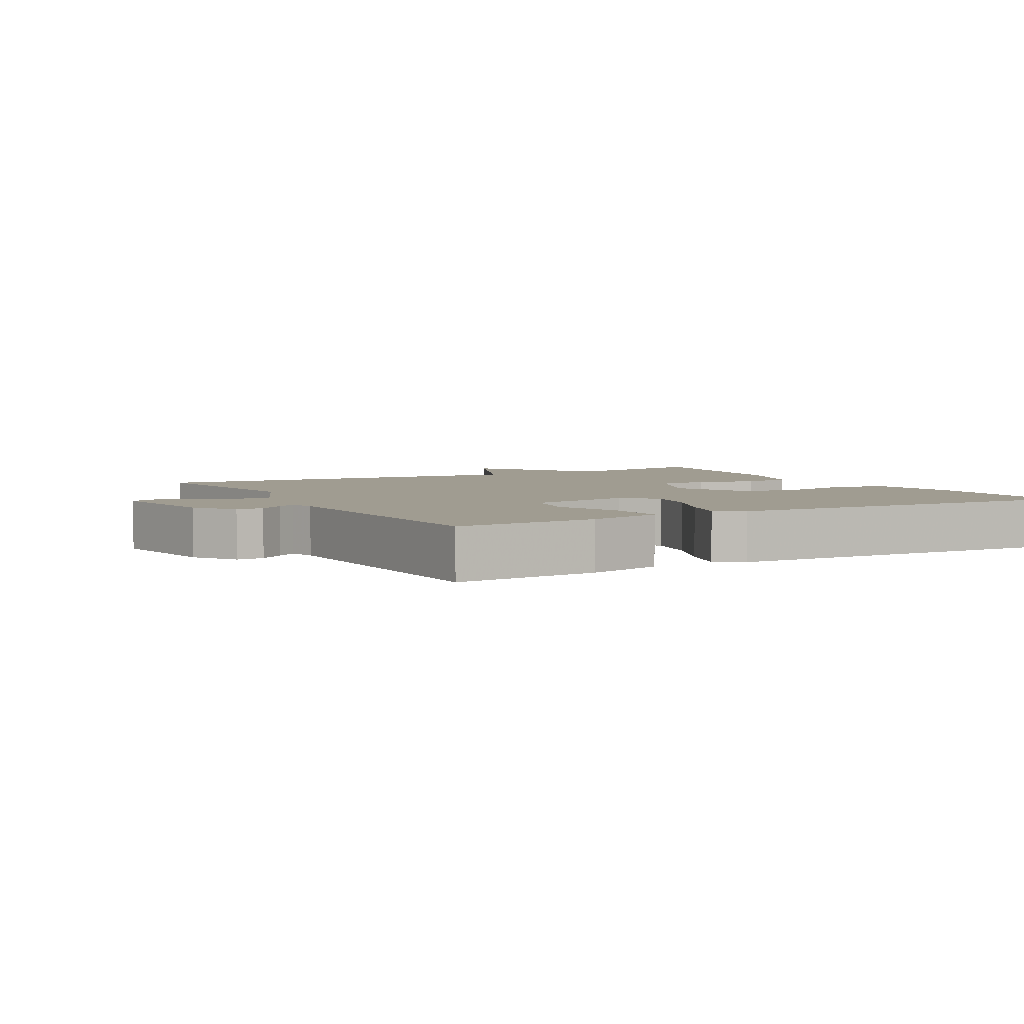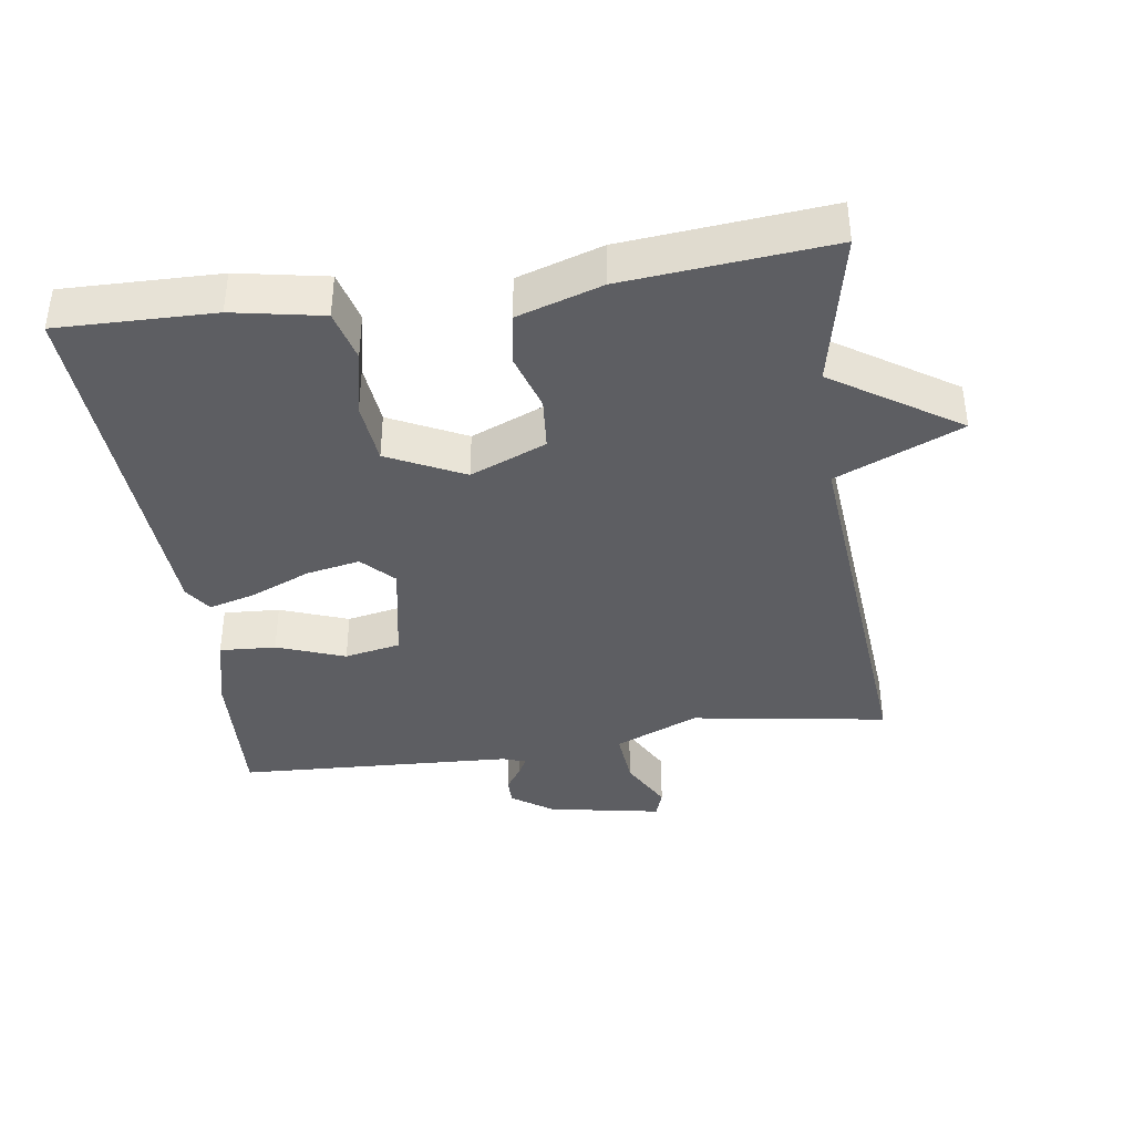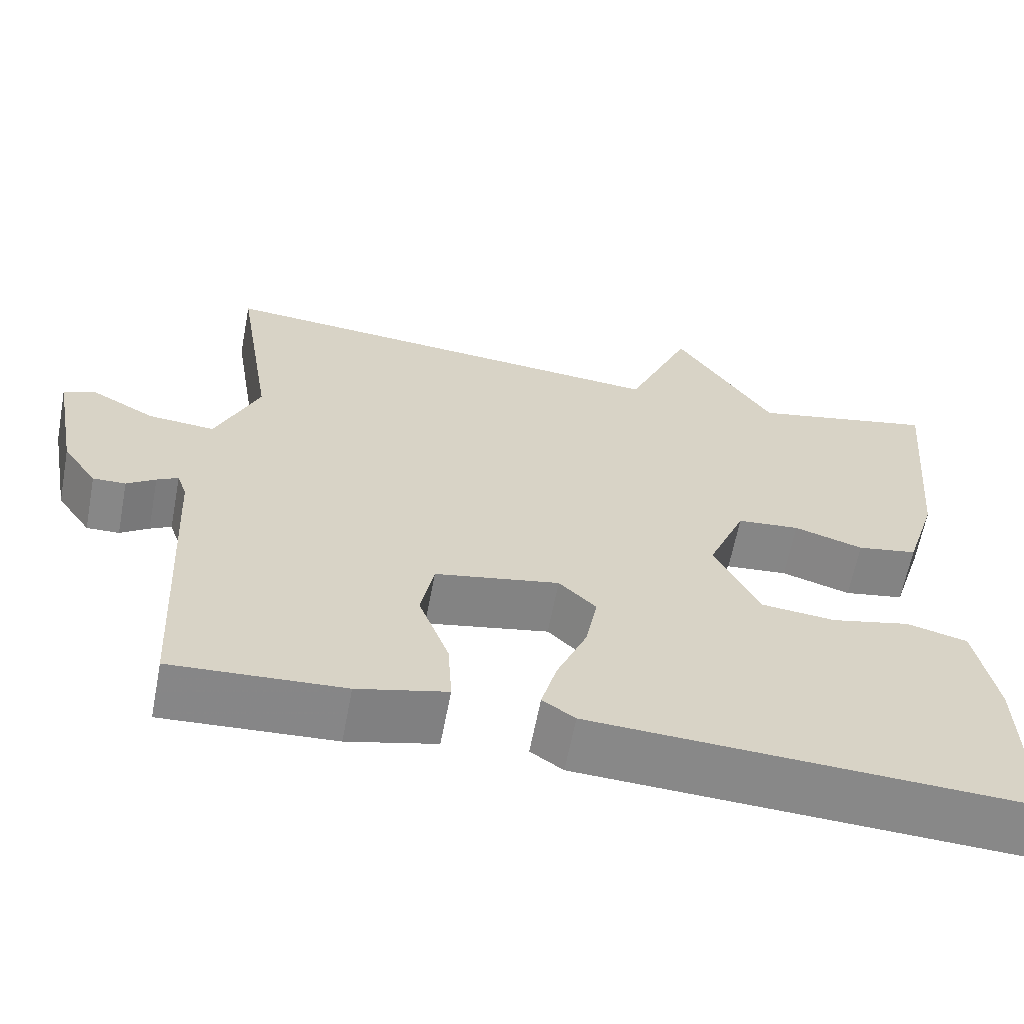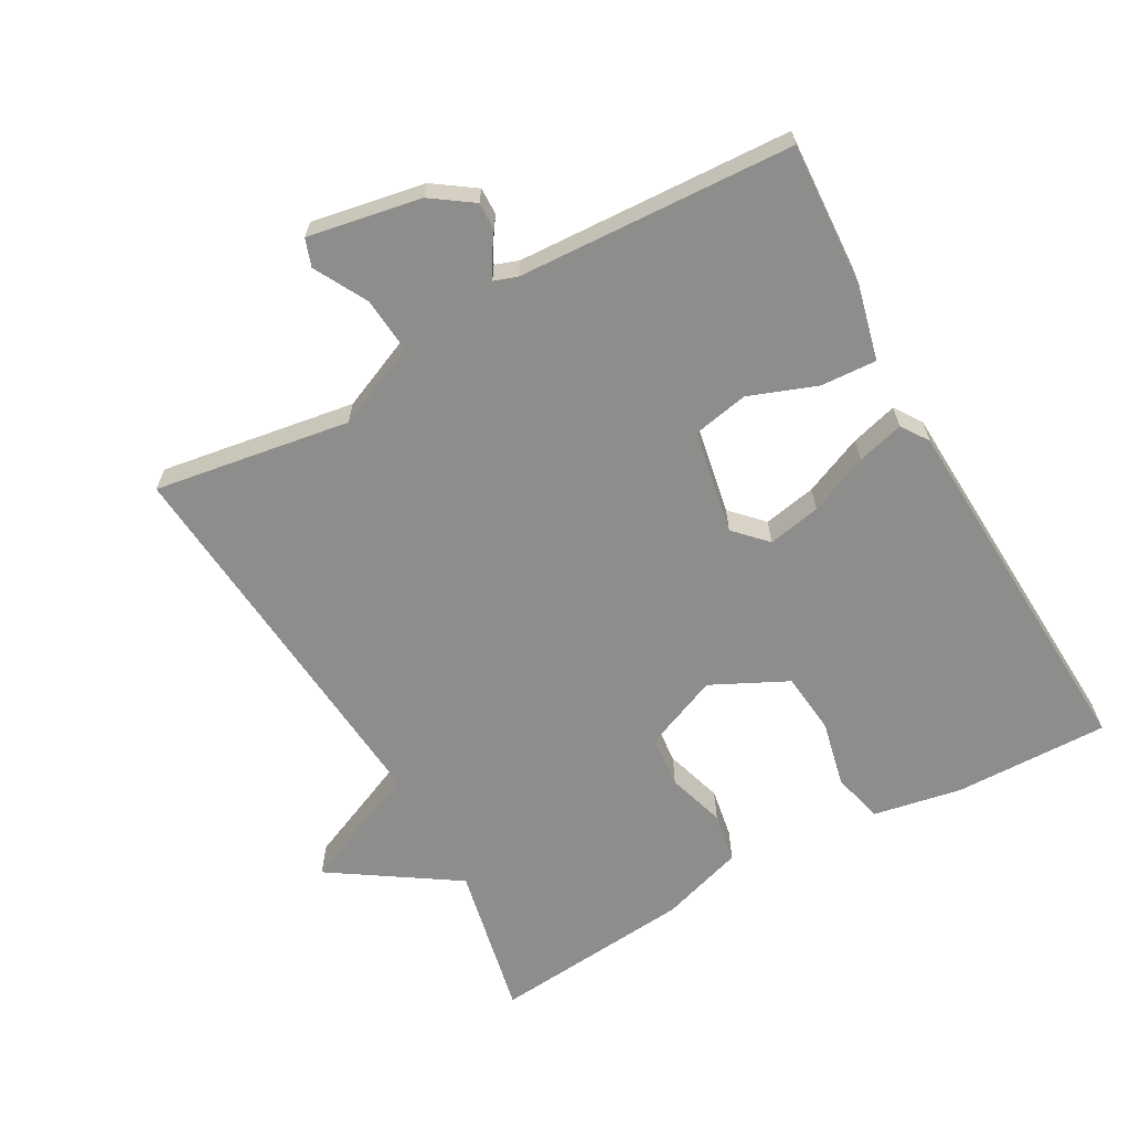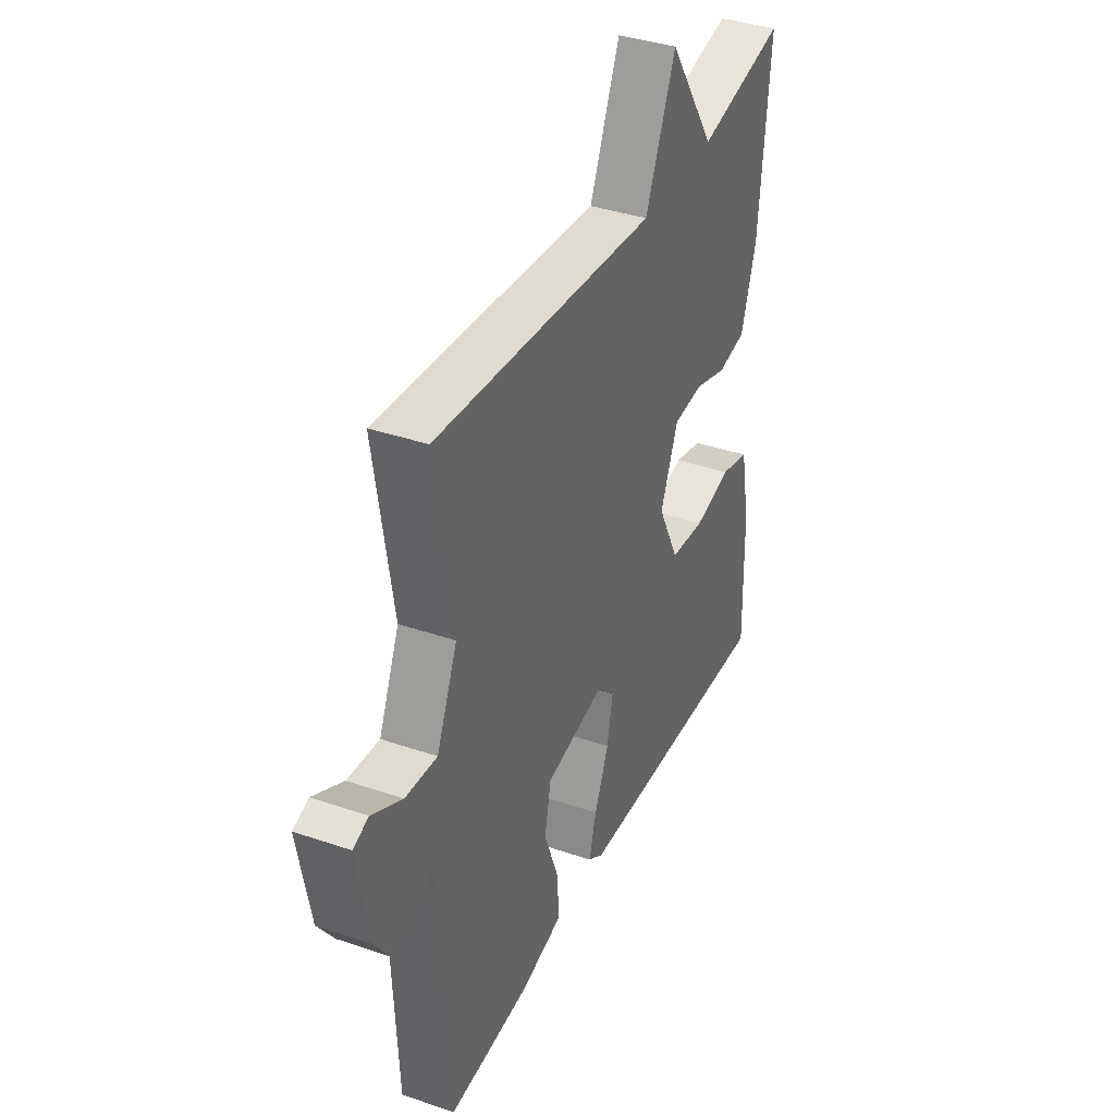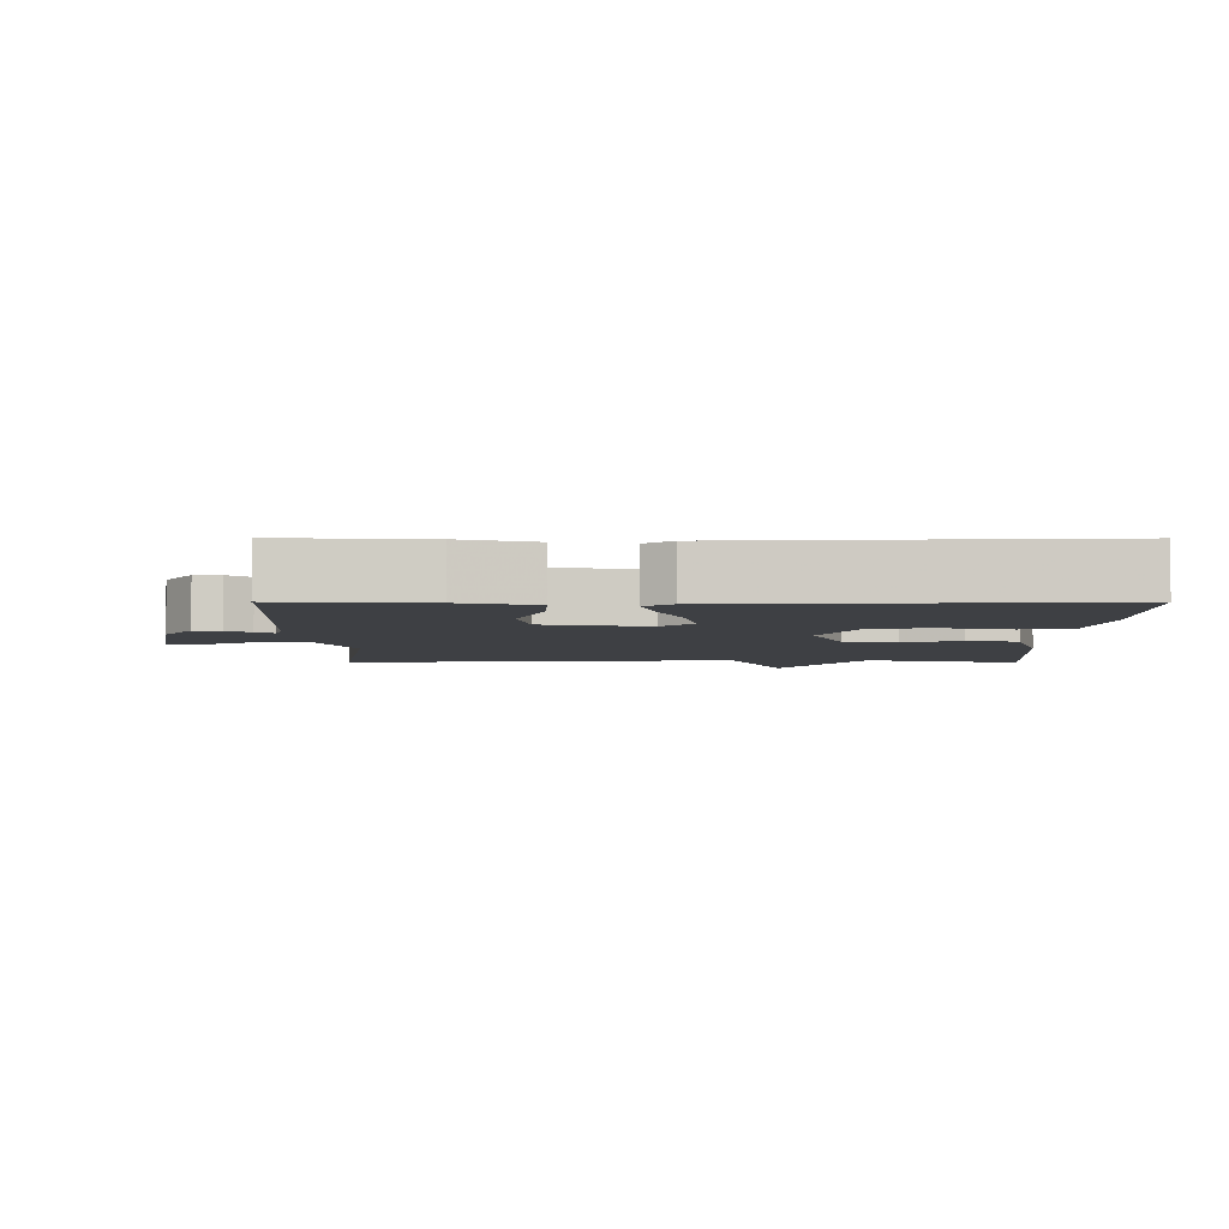
<metadata>
{"format":"obj","ext":"obj","renderer":"f3d","projection":"perspective","resolution":1024,"background":"white","views":[{"elev":4.4,"azim":150.9,"up":"+Y"},{"elev":-39.0,"azim":-81.6,"up":"+Y"},{"elev":-62.6,"azim":169.2,"up":"+Z"},{"elev":-64.5,"azim":119.3,"up":"+Y"},{"elev":37.6,"azim":113.7,"up":"+Z"},{"elev":-4.9,"azim":179.8,"up":"+Y"}]}
</metadata>
<code>
v 0.5 0.07 -0.5
v 0.289 0.07 -0.488
v 0.179 0.07 -0.461
v 0.184 0.07 -0.379
v 0.221 0.07 -0.28
v 0.205 0.07 -0.198
v 0.052 0.07 -0.169
v 0.006 0.07 -0.213
v 0.021 0.07 -0.291
v 0.058 0.07 -0.378
v 0.077 0.07 -0.447
v 0.037 0.07 -0.474
v -0.5 0.07 -0.5
v -0.495 0.07 -0.273
v -0.47 0.07 -0.143
v -0.395 0.07 -0.124
v -0.298 0.07 -0.146
v -0.207 0.07 -0.137
v -0.152 0.07 -0.026
v -0.198 0.07 0.085
v -0.275 0.07 0.092
v -0.36 0.07 0.066
v -0.434 0.07 0.079
v -0.473 0.07 0.202
v -0.5 0.07 0.5
v -0.273 0.07 0.452
v -0.152 0.07 0.635
v -0.073 0.07 0.452
v 0.5 0.07 0.5
v 0.454 0.07 0.213
v 0.507 0.07 0.09
v 0.589 0.07 0.097
v 0.667 0.07 0.139
v 0.707 0.07 0.125
v 0.676 0.07 -0.041
v 0.634 0.07 -0.101
v 0.594 0.07 -0.1
v 0.559 0.07 -0.076
v 0.533 0.07 -0.062
v 0.521 0.07 -0.096
v 0.5 0 -0.5
v 0.289 0 -0.488
v 0.179 0 -0.461
v 0.184 0 -0.379
v 0.221 0 -0.28
v 0.205 0 -0.198
v 0.052 0 -0.169
v 0.006 0 -0.213
v 0.021 0 -0.291
v 0.058 0 -0.378
v 0.077 0 -0.447
v 0.037 0 -0.474
v -0.5 0 -0.5
v -0.495 0 -0.273
v -0.47 0 -0.143
v -0.395 0 -0.124
v -0.298 0 -0.146
v -0.207 0 -0.137
v -0.152 0 -0.026
v -0.198 0 0.085
v -0.275 0 0.092
v -0.36 0 0.066
v -0.434 0 0.079
v -0.473 0 0.202
v -0.5 0 0.5
v -0.273 0 0.452
v -0.152 0 0.635
v -0.073 0 0.452
v 0.5 0 0.5
v 0.454 0 0.213
v 0.507 0 0.09
v 0.589 0 0.097
v 0.667 0 0.139
v 0.707 0 0.125
v 0.676 0 -0.041
v 0.634 0 -0.101
v 0.594 0 -0.1
v 0.559 0 -0.076
v 0.533 0 -0.062
v 0.521 0 -0.096
f 36 37 38
f 35 36 38
f 34 35 38
f 33 34 38
f 32 33 38
f 31 32 38 39
f 30 31 39 40
f 28 29 30
f 26 27 28
f 30 40 1
f 28 30 1
f 26 28 1
f 24 25 26
f 23 24 26
f 22 23 26
f 21 22 26
f 15 16 17
f 14 15 17
f 13 14 17
f 12 13 17
f 11 12 17
f 10 11 17
f 9 10 17
f 8 9 17 18
f 7 8 18 19
f 3 4 5
f 2 3 5
f 1 2 5
f 1 5 6
f 26 1 6
f 20 21 26
f 19 20 26
f 7 19 26
f 6 7 26
f 78 77 76
f 78 76 75
f 78 75 74
f 78 74 73
f 78 73 72
f 79 78 72 71
f 80 79 71 70
f 70 69 68
f 68 67 66
f 41 80 70
f 41 70 68
f 41 68 66
f 66 65 64
f 66 64 63
f 66 63 62
f 66 62 61
f 57 56 55
f 57 55 54
f 57 54 53
f 57 53 52
f 57 52 51
f 57 51 50
f 57 50 49
f 58 57 49 48
f 59 58 48 47
f 45 44 43
f 45 43 42
f 45 42 41
f 46 45 41
f 46 41 66
f 66 61 60
f 66 60 59
f 66 59 47
f 66 47 46
f 1 41 42 2
f 2 42 43 3
f 3 43 44 4
f 4 44 45 5
f 5 45 46 6
f 6 46 47 7
f 7 47 48 8
f 8 48 49 9
f 9 49 50 10
f 10 50 51 11
f 11 51 52 12
f 12 52 53 13
f 13 53 54 14
f 14 54 55 15
f 15 55 56 16
f 16 56 57 17
f 17 57 58 18
f 18 58 59 19
f 19 59 60 20
f 20 60 61 21
f 21 61 62 22
f 22 62 63 23
f 23 63 64 24
f 24 64 65 25
f 25 65 66 26
f 26 66 67 27
f 27 67 68 28
f 28 68 69 29
f 29 69 70 30
f 30 70 71 31
f 31 71 72 32
f 32 72 73 33
f 33 73 74 34
f 34 74 75 35
f 35 75 76 36
f 36 76 77 37
f 37 77 78 38
f 38 78 79 39
f 39 79 80 40
f 40 80 41 1

</code>
